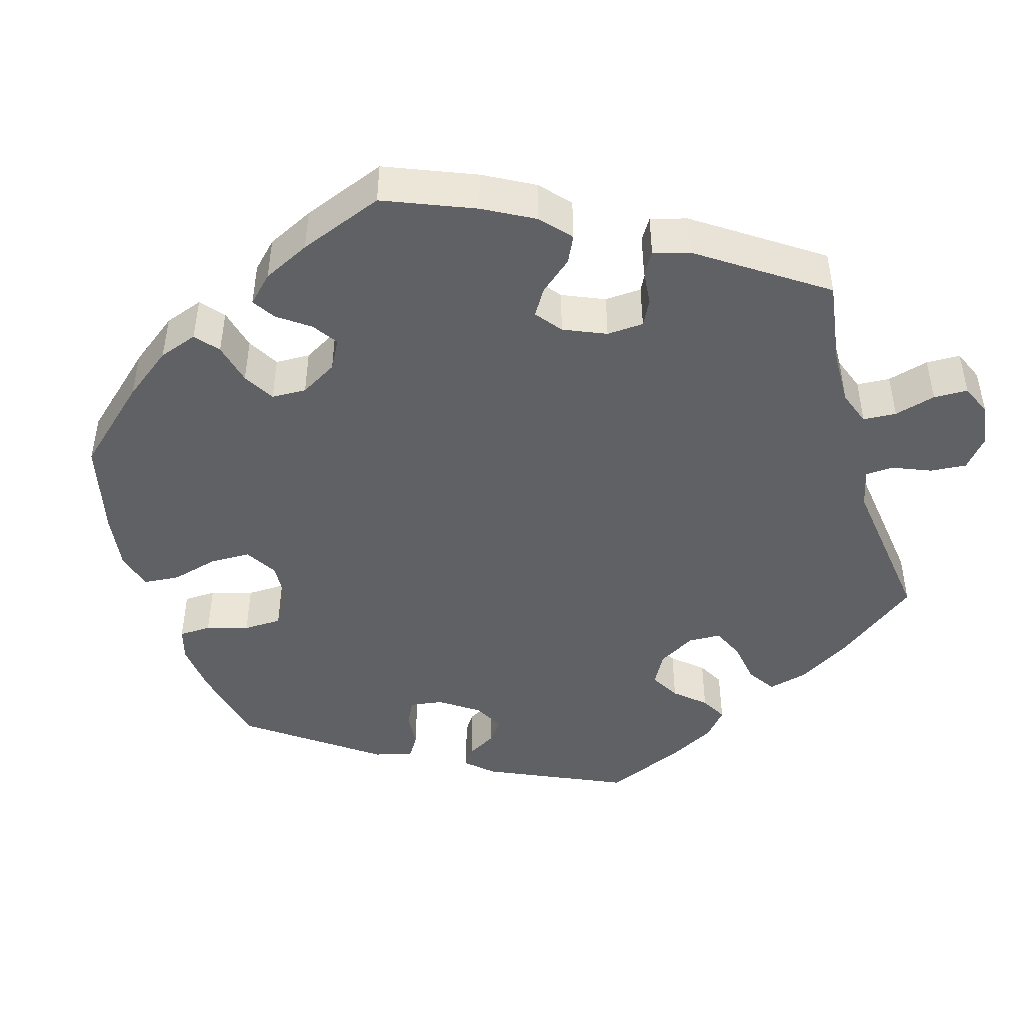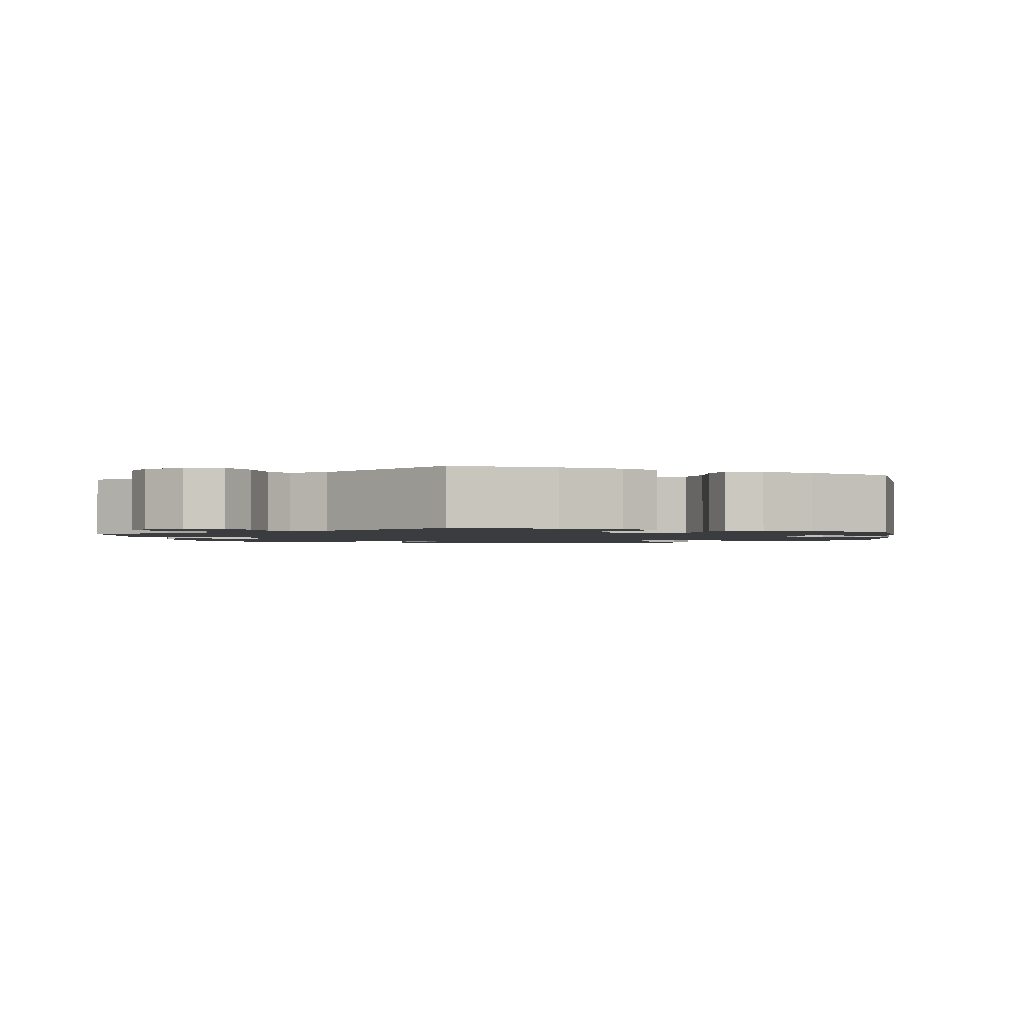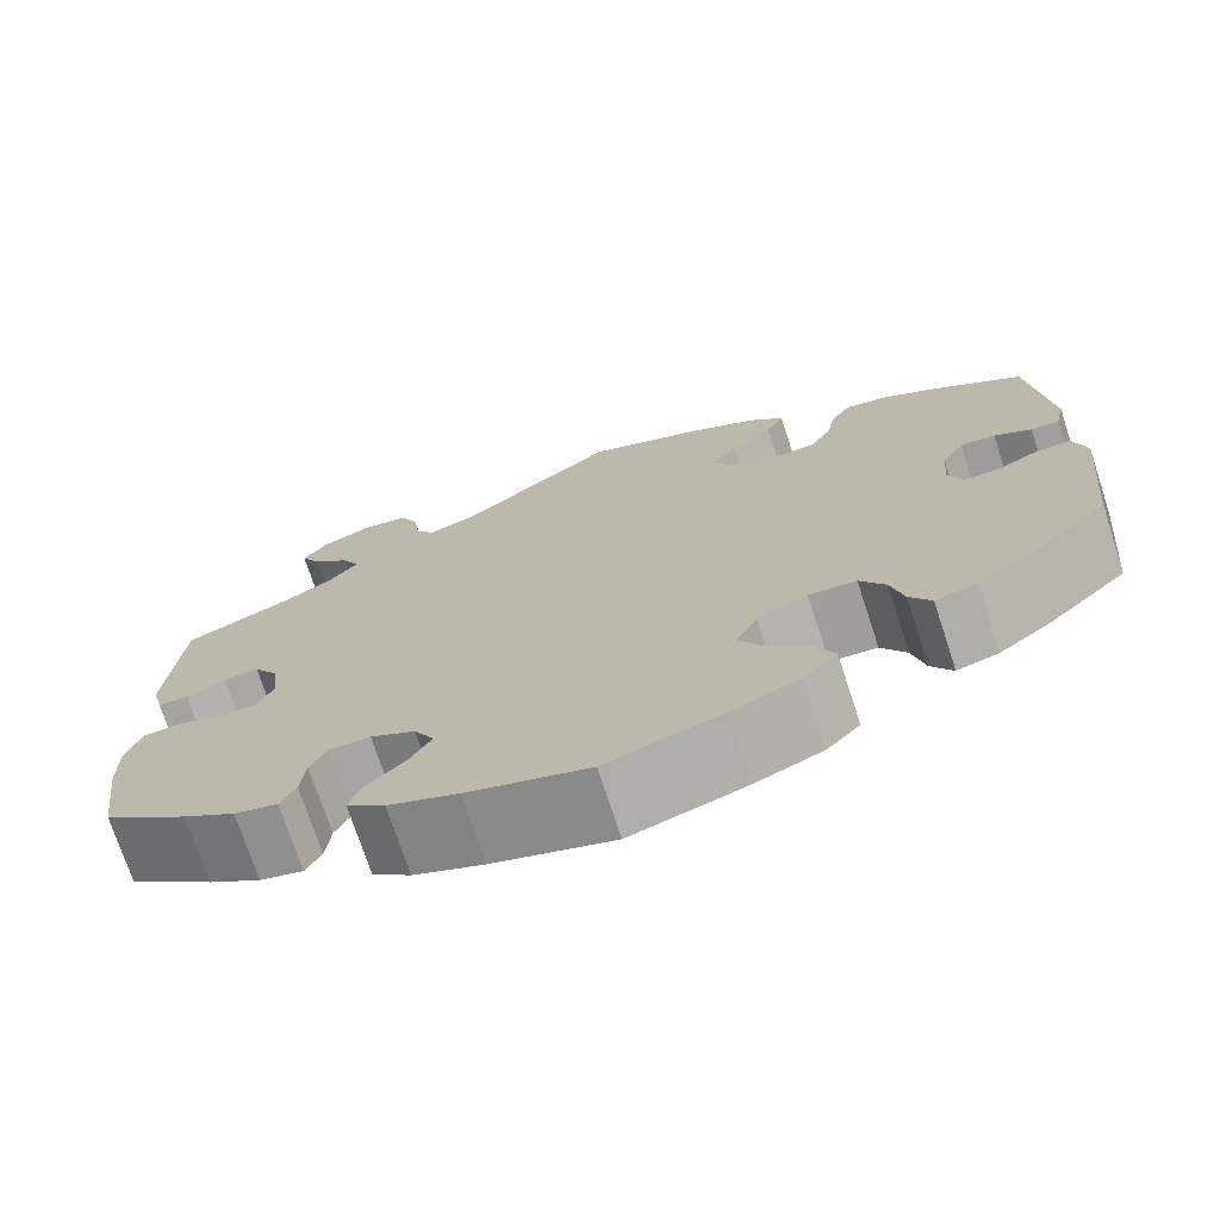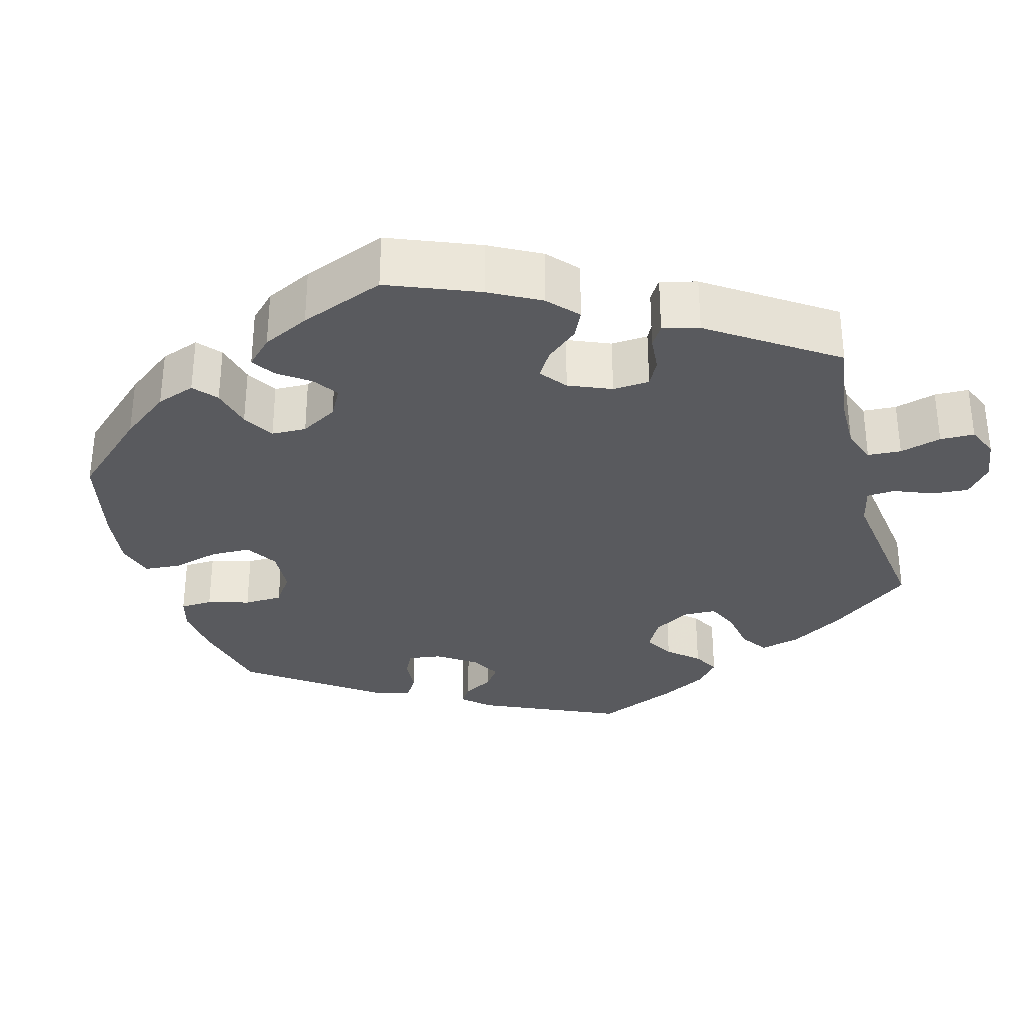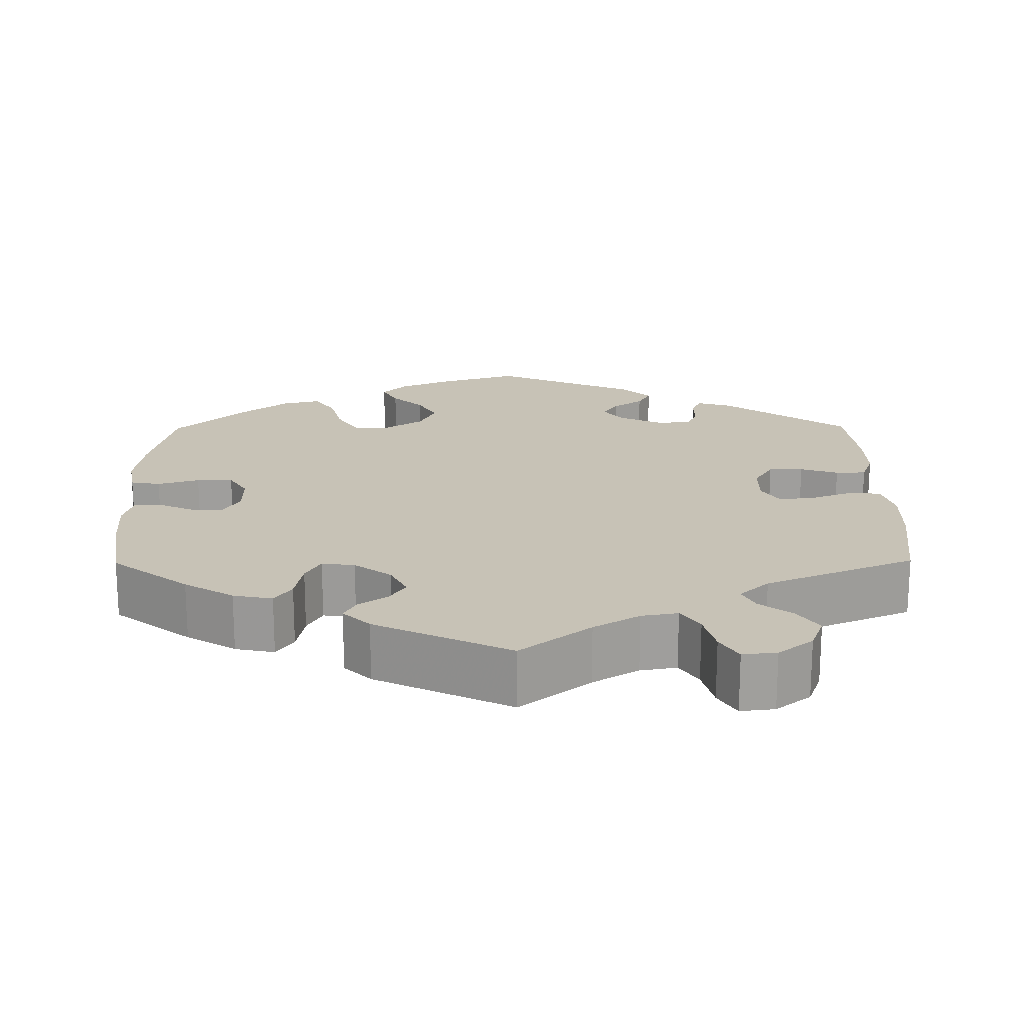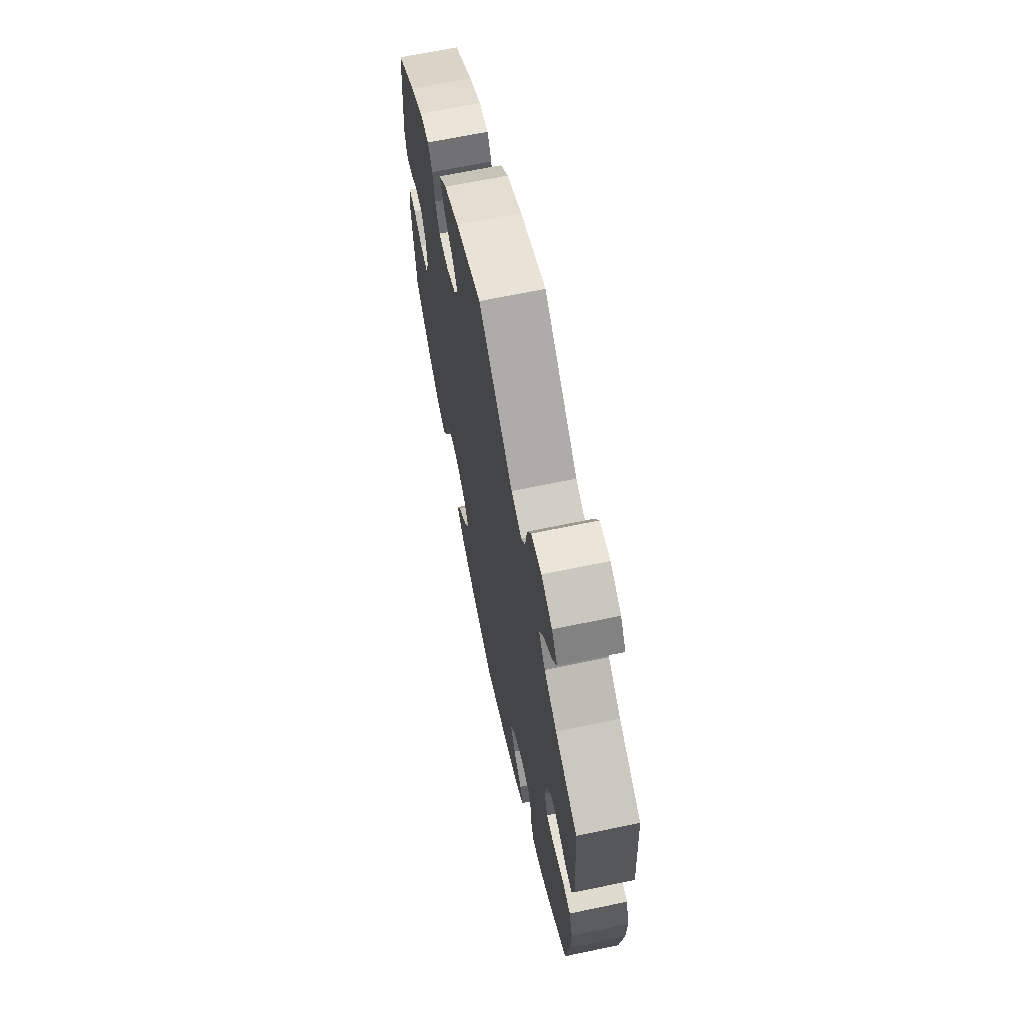
<metadata>
{"format":"obj","ext":"obj","renderer":"f3d","projection":"perspective","resolution":1024,"background":"white","views":[{"elev":-45.8,"azim":-103.7,"up":"+Y"},{"elev":-1.7,"azim":7.1,"up":"+Y"},{"elev":-73.3,"azim":18.2,"up":"+Z"},{"elev":-31.8,"azim":-104.5,"up":"+Y"},{"elev":19.2,"azim":-60.6,"up":"+Y"},{"elev":66.9,"azim":-101.8,"up":"+Z"}]}
</metadata>
<code>
v 0.418 0.07 -0.364
v 0.364 0.07 -0.403
v 0.321 0.07 -0.414
v 0.299 0.07 -0.379
v 0.286 0.07 -0.325
v 0.26 0.07 -0.283
v 0.211 0.07 -0.279
v 0.159 0.07 -0.305
v 0.136 0.07 -0.347
v 0.161 0.07 -0.392
v 0.205 0.07 -0.436
v 0.225 0.07 -0.478
v 0.19 0.07 -0.514
v 0.121 0.07 -0.542
v 0.001 0.07 -0.578
v -0.125 0.07 -0.538
v -0.197 0.07 -0.508
v -0.237 0.07 -0.474
v -0.224 0.07 -0.438
v -0.184 0.07 -0.4
v -0.161 0.07 -0.36
v -0.182 0.07 -0.321
v -0.229 0.07 -0.294
v -0.272 0.07 -0.295
v -0.289 0.07 -0.33
v -0.294 0.07 -0.379
v -0.31 0.07 -0.41
v -0.355 0.07 -0.398
v -0.41 0.07 -0.361
v -0.5 0.07 -0.289
v -0.517 0.07 -0.167
v -0.519 0.07 -0.094
v -0.503 0.07 -0.046
v -0.465 0.07 -0.043
v -0.415 0.07 -0.061
v -0.375 0.07 -0.062
v -0.359 0.07 -0.023
v -0.366 0.07 0.035
v -0.392 0.07 0.074
v -0.429 0.07 0.072
v -0.47 0.07 0.053
v -0.502 0.07 0.054
v -0.514 0.07 0.1
v -0.5 0.07 0.289
v -0.395 0.07 0.331
v -0.336 0.07 0.364
v -0.306 0.07 0.4
v -0.325 0.07 0.438
v -0.364 0.07 0.476
v -0.385 0.07 0.514
v -0.359 0.07 0.549
v -0.308 0.07 0.57
v -0.26 0.07 0.562
v -0.24 0.07 0.52
v -0.233 0.07 0.468
v -0.213 0.07 0.438
v -0.164 0.07 0.453
v -0.001 0.07 0.578
v 0.121 0.07 0.528
v 0.192 0.07 0.49
v 0.229 0.07 0.452
v 0.21 0.07 0.414
v 0.167 0.07 0.379
v 0.14 0.07 0.342
v 0.16 0.07 0.305
v 0.208 0.07 0.278
v 0.255 0.07 0.279
v 0.277 0.07 0.317
v 0.287 0.07 0.367
v 0.307 0.07 0.4
v 0.352 0.07 0.392
v 0.41 0.07 0.357
v 0.501 0.07 0.29
v 0.52 0.07 0.096
v 0.51 0.07 0.051
v 0.481 0.07 0.053
v 0.443 0.07 0.075
v 0.407 0.07 0.079
v 0.384 0.07 0.041
v 0.379 0.07 -0.018
v 0.395 0.07 -0.058
v 0.431 0.07 -0.056
v 0.474 0.07 -0.036
v 0.509 0.07 -0.037
v 0.522 0.07 -0.086
v 0.501 0.07 -0.288
v 0.418 0 -0.364
v 0.364 0 -0.403
v 0.321 0 -0.414
v 0.299 0 -0.379
v 0.286 0 -0.325
v 0.26 0 -0.283
v 0.211 0 -0.279
v 0.159 0 -0.305
v 0.136 0 -0.347
v 0.161 0 -0.392
v 0.205 0 -0.436
v 0.225 0 -0.478
v 0.19 0 -0.514
v 0.121 0 -0.542
v 0.001 0 -0.578
v -0.125 0 -0.538
v -0.197 0 -0.508
v -0.237 0 -0.474
v -0.224 0 -0.438
v -0.184 0 -0.4
v -0.161 0 -0.36
v -0.182 0 -0.321
v -0.229 0 -0.294
v -0.272 0 -0.295
v -0.289 0 -0.33
v -0.294 0 -0.379
v -0.31 0 -0.41
v -0.355 0 -0.398
v -0.41 0 -0.361
v -0.5 0 -0.289
v -0.517 0 -0.167
v -0.519 0 -0.094
v -0.503 0 -0.046
v -0.465 0 -0.043
v -0.415 0 -0.061
v -0.375 0 -0.062
v -0.359 0 -0.023
v -0.366 0 0.035
v -0.392 0 0.074
v -0.429 0 0.072
v -0.47 0 0.053
v -0.502 0 0.054
v -0.514 0 0.1
v -0.5 0 0.289
v -0.395 0 0.331
v -0.336 0 0.364
v -0.306 0 0.4
v -0.325 0 0.438
v -0.364 0 0.476
v -0.385 0 0.514
v -0.359 0 0.549
v -0.308 0 0.57
v -0.26 0 0.562
v -0.24 0 0.52
v -0.233 0 0.468
v -0.213 0 0.438
v -0.164 0 0.453
v -0.001 0 0.578
v 0.121 0 0.528
v 0.192 0 0.49
v 0.229 0 0.452
v 0.21 0 0.414
v 0.167 0 0.379
v 0.14 0 0.342
v 0.16 0 0.305
v 0.208 0 0.278
v 0.255 0 0.279
v 0.277 0 0.317
v 0.287 0 0.367
v 0.307 0 0.4
v 0.352 0 0.392
v 0.41 0 0.357
v 0.501 0 0.29
v 0.52 0 0.096
v 0.51 0 0.051
v 0.481 0 0.053
v 0.443 0 0.075
v 0.407 0 0.079
v 0.384 0 0.041
v 0.379 0 -0.018
v 0.395 0 -0.058
v 0.431 0 -0.056
v 0.474 0 -0.036
v 0.509 0 -0.037
v 0.522 0 -0.086
v 0.501 0 -0.288
f 82 83 84 85
f 81 82 85 86
f 74 75 76 77
f 74 77 78
f 73 74 78
f 72 73 78 79
f 68 69 70 71
f 67 68 71 72
f 60 61 62 63
f 60 63 64
f 57 58 59 60
f 56 57 60 64
f 52 53 54 55
f 52 55 56
f 51 52 56
f 48 49 50 51
f 47 48 51 56
f 46 47 56 64
f 42 43 44 45
f 40 41 42 45
f 39 40 45 46
f 38 39 46 64
f 32 33 34 35
f 32 35 36
f 31 32 36
f 30 31 36
f 29 30 36
f 28 29 36 37
f 25 26 27 28
f 24 25 28 37
f 17 18 19 20
f 17 20 21
f 16 17 21
f 15 16 21
f 14 15 21 22
f 10 11 12 13
f 9 10 13 14
f 2 3 4 5
f 2 5 6
f 81 86 1 2
f 80 81 2 6
f 67 72 79 80
f 66 67 80 6
f 65 66 6 7
f 64 65 7 8
f 38 64 8 9
f 23 24 37 38
f 22 23 38 9
f 9 14 22
f 171 170 169 168
f 172 171 168 167
f 163 162 161 160
f 164 163 160
f 164 160 159
f 165 164 159 158
f 157 156 155 154
f 158 157 154 153
f 149 148 147 146
f 150 149 146
f 146 145 144 143
f 150 146 143 142
f 141 140 139 138
f 142 141 138
f 142 138 137
f 137 136 135 134
f 142 137 134 133
f 150 142 133 132
f 131 130 129 128
f 131 128 127 126
f 132 131 126 125
f 150 132 125 124
f 121 120 119 118
f 122 121 118
f 122 118 117
f 122 117 116
f 122 116 115
f 123 122 115 114
f 114 113 112 111
f 123 114 111 110
f 106 105 104 103
f 107 106 103
f 107 103 102
f 107 102 101
f 108 107 101 100
f 99 98 97 96
f 100 99 96 95
f 91 90 89 88
f 92 91 88
f 88 87 172 167
f 92 88 167 166
f 166 165 158 153
f 92 166 153 152
f 93 92 152 151
f 94 93 151 150
f 95 94 150 124
f 124 123 110 109
f 95 124 109 108
f 108 100 95
f 1 87 88 2
f 2 88 89 3
f 3 89 90 4
f 4 90 91 5
f 5 91 92 6
f 6 92 93 7
f 7 93 94 8
f 8 94 95 9
f 9 95 96 10
f 10 96 97 11
f 11 97 98 12
f 12 98 99 13
f 13 99 100 14
f 14 100 101 15
f 15 101 102 16
f 16 102 103 17
f 17 103 104 18
f 18 104 105 19
f 19 105 106 20
f 20 106 107 21
f 21 107 108 22
f 22 108 109 23
f 23 109 110 24
f 24 110 111 25
f 25 111 112 26
f 26 112 113 27
f 27 113 114 28
f 28 114 115 29
f 29 115 116 30
f 30 116 117 31
f 31 117 118 32
f 32 118 119 33
f 33 119 120 34
f 34 120 121 35
f 35 121 122 36
f 36 122 123 37
f 37 123 124 38
f 38 124 125 39
f 39 125 126 40
f 40 126 127 41
f 41 127 128 42
f 42 128 129 43
f 43 129 130 44
f 44 130 131 45
f 45 131 132 46
f 46 132 133 47
f 47 133 134 48
f 48 134 135 49
f 49 135 136 50
f 50 136 137 51
f 51 137 138 52
f 52 138 139 53
f 53 139 140 54
f 54 140 141 55
f 55 141 142 56
f 56 142 143 57
f 57 143 144 58
f 58 144 145 59
f 59 145 146 60
f 60 146 147 61
f 61 147 148 62
f 62 148 149 63
f 63 149 150 64
f 64 150 151 65
f 65 151 152 66
f 66 152 153 67
f 67 153 154 68
f 68 154 155 69
f 69 155 156 70
f 70 156 157 71
f 71 157 158 72
f 72 158 159 73
f 73 159 160 74
f 74 160 161 75
f 75 161 162 76
f 76 162 163 77
f 77 163 164 78
f 78 164 165 79
f 79 165 166 80
f 80 166 167 81
f 81 167 168 82
f 82 168 169 83
f 83 169 170 84
f 84 170 171 85
f 85 171 172 86
f 86 172 87 1

</code>
